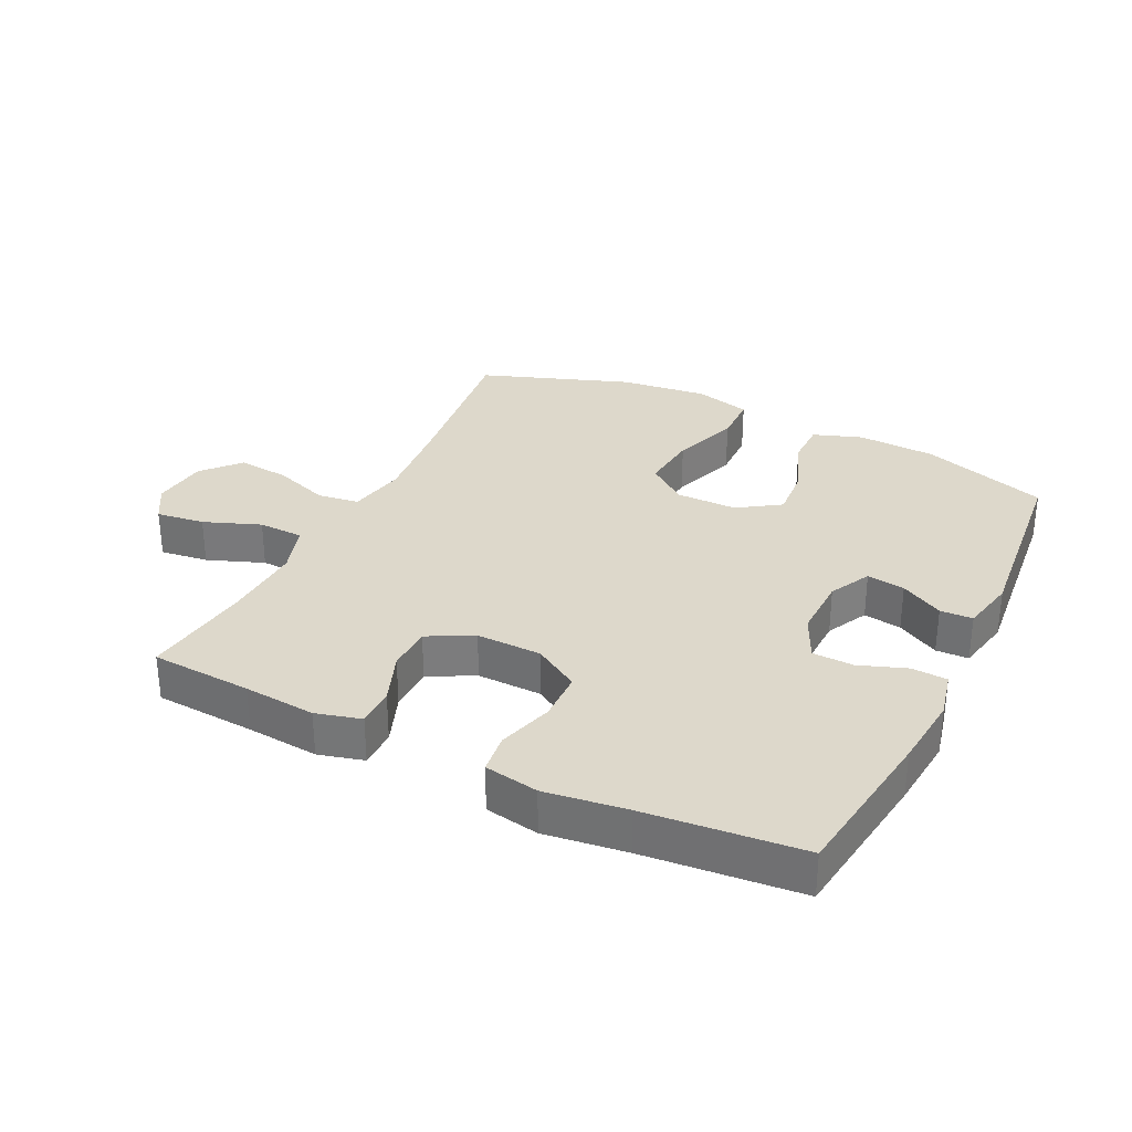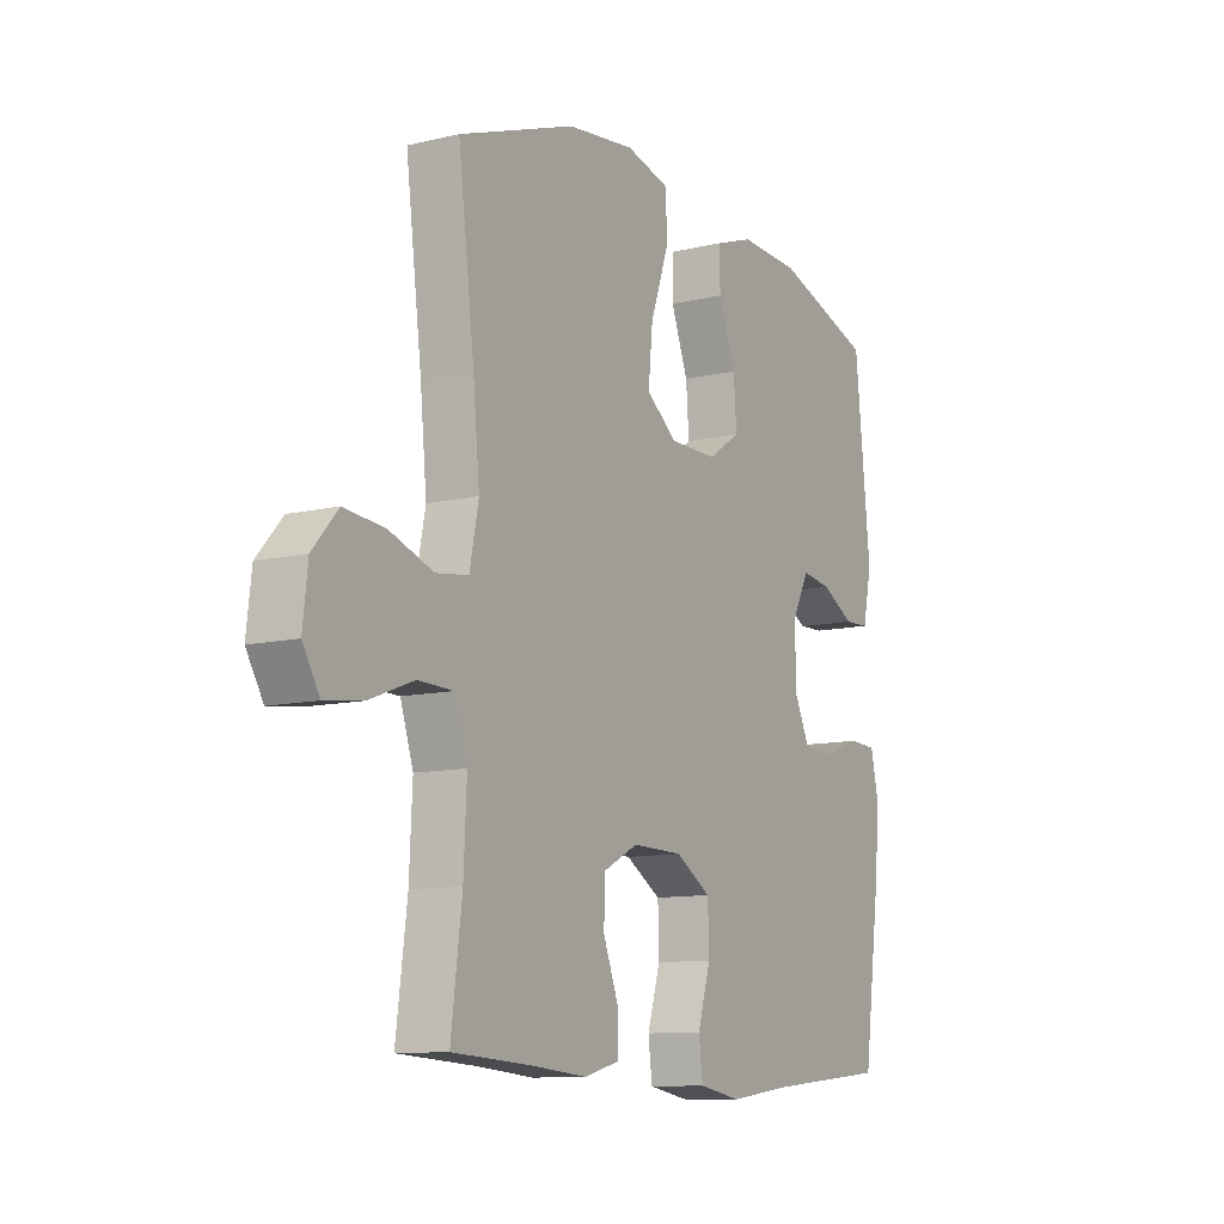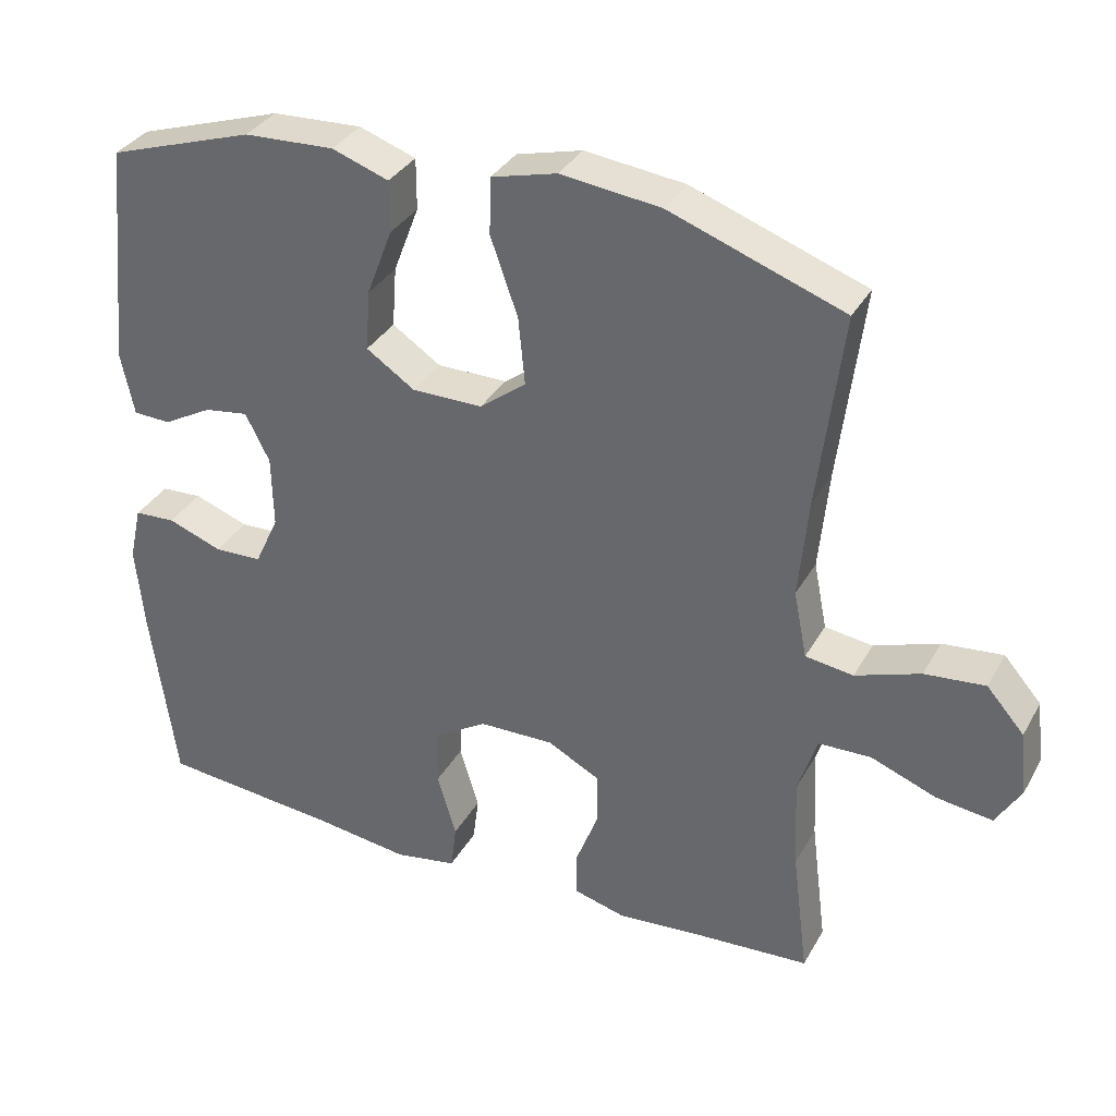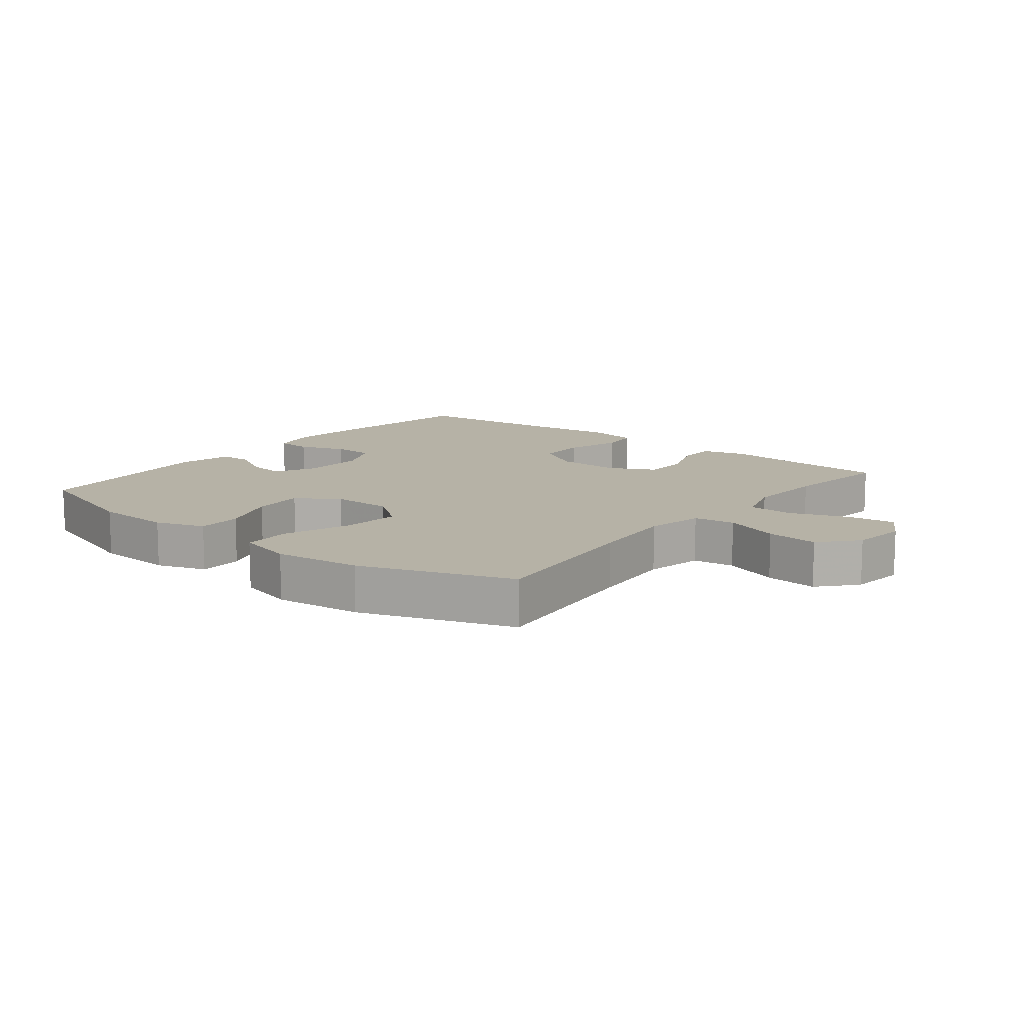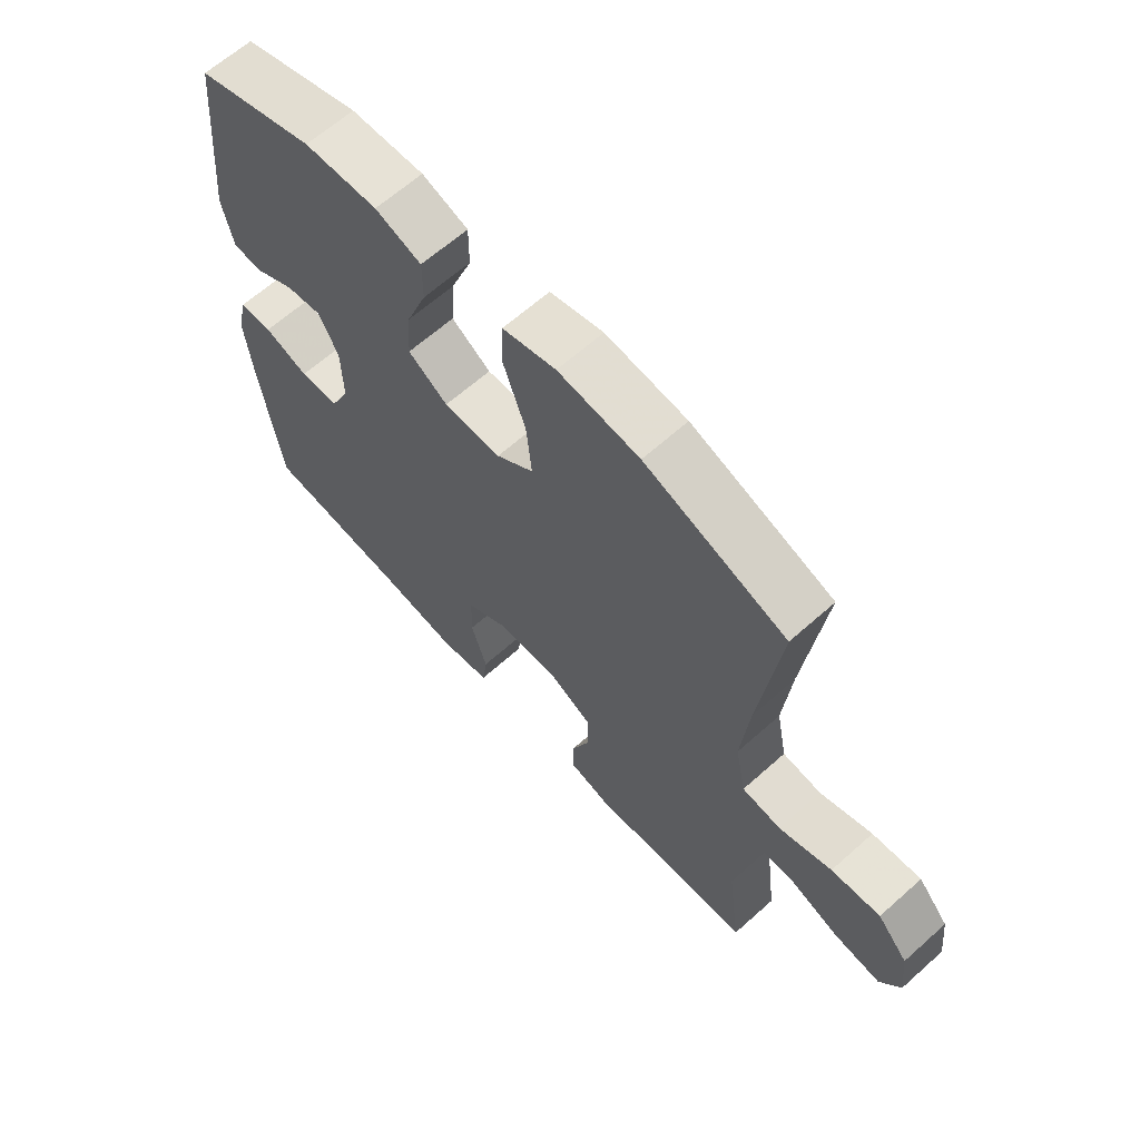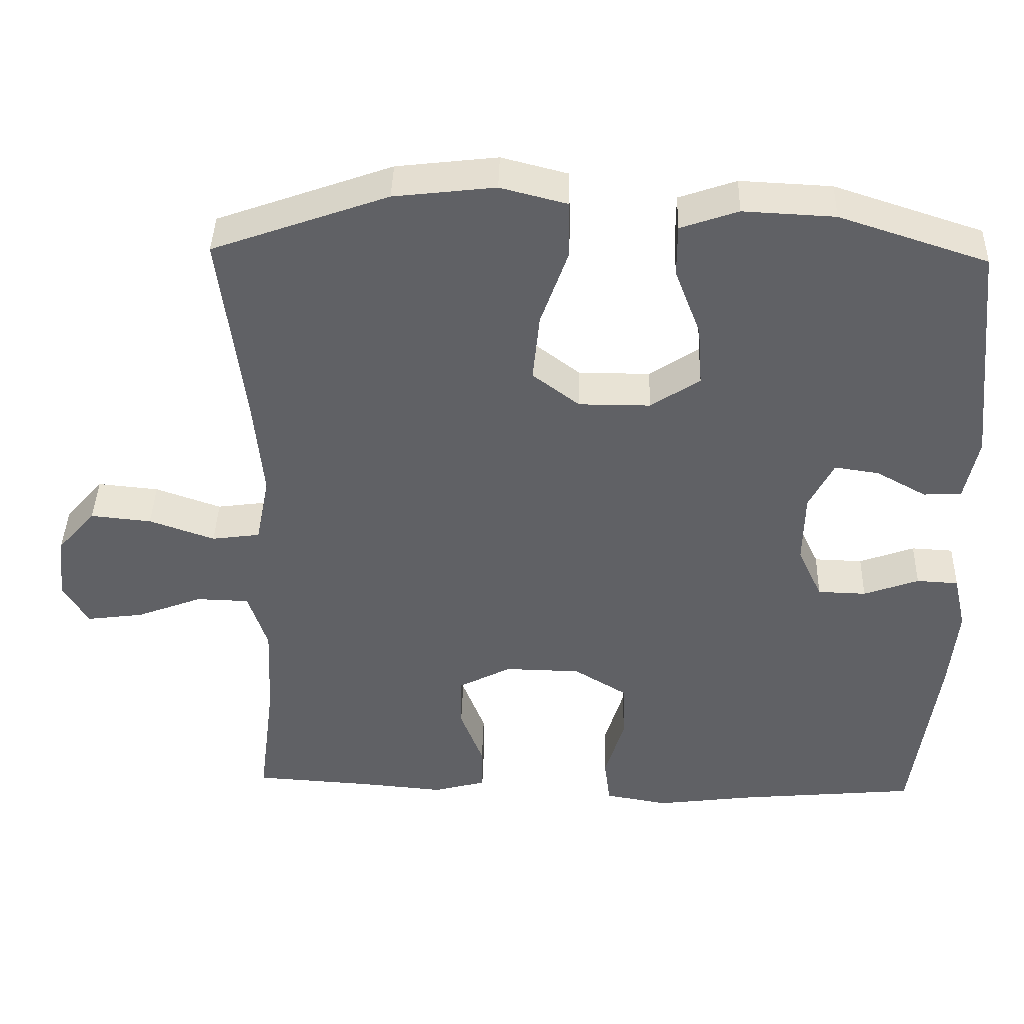
<metadata>
{"format":"obj","ext":"obj","renderer":"f3d","projection":"perspective","resolution":1024,"background":"white","views":[{"elev":31.4,"azim":-153.9,"up":"+Y"},{"elev":-10.7,"azim":120.7,"up":"+Z"},{"elev":34.1,"azim":25.7,"up":"+Z"},{"elev":12.2,"azim":38.7,"up":"+Y"},{"elev":64.2,"azim":48.0,"up":"+Z"},{"elev":41.0,"azim":-178.4,"up":"+Z"}]}
</metadata>
<code>
v 0.5 0.07 -0.5
v 0.341 0.07 -0.51
v 0.228 0.07 -0.52
v 0.157 0.07 -0.501
v 0.157 0.07 -0.44
v 0.188 0.07 -0.359
v 0.187 0.07 -0.287
v 0.116 0.07 -0.25
v 0.014 0.07 -0.252
v -0.058 0.07 -0.296
v -0.06 0.07 -0.375
v -0.034 0.07 -0.462
v -0.042 0.07 -0.525
v -0.127 0.07 -0.54
v -0.255 0.07 -0.523
v -0.5 0.07 -0.5
v -0.534 0.07 -0.25
v -0.545 0.07 -0.134
v -0.528 0.07 -0.059
v -0.472 0.07 -0.056
v -0.398 0.07 -0.083
v -0.333 0.07 -0.081
v -0.3 0.07 -0.01
v -0.302 0.07 0.088
v -0.335 0.07 0.153
v -0.395 0.07 0.144
v -0.462 0.07 0.107
v -0.513 0.07 0.109
v -0.531 0.07 0.195
v -0.5 0.07 0.5
v -0.301 0.07 0.565
v -0.178 0.07 0.571
v -0.101 0.07 0.544
v -0.101 0.07 0.474
v -0.136 0.07 0.382
v -0.142 0.07 0.3
v -0.076 0.07 0.256
v 0.02 0.07 0.256
v 0.083 0.07 0.304
v 0.074 0.07 0.396
v 0.037 0.07 0.501
v 0.039 0.07 0.578
v 0.128 0.07 0.601
v 0.264 0.07 0.585
v 0.5 0.07 0.5
v 0.467 0.07 0.236
v 0.454 0.07 0.1
v 0.472 0.07 0.009
v 0.537 0.07 0
v 0.625 0.07 0.031
v 0.707 0.07 0.039
v 0.758 0.07 -0.019
v 0.768 0.07 -0.106
v 0.734 0.07 -0.163
v 0.658 0.07 -0.153
v 0.569 0.07 -0.119
v 0.498 0.07 -0.121
v 0.472 0.07 -0.201
v 0.478 0.07 -0.327
v 0.5 0 -0.5
v 0.341 0 -0.51
v 0.228 0 -0.52
v 0.157 0 -0.501
v 0.157 0 -0.44
v 0.188 0 -0.359
v 0.187 0 -0.287
v 0.116 0 -0.25
v 0.014 0 -0.252
v -0.058 0 -0.296
v -0.06 0 -0.375
v -0.034 0 -0.462
v -0.042 0 -0.525
v -0.127 0 -0.54
v -0.255 0 -0.523
v -0.5 0 -0.5
v -0.534 0 -0.25
v -0.545 0 -0.134
v -0.528 0 -0.059
v -0.472 0 -0.056
v -0.398 0 -0.083
v -0.333 0 -0.081
v -0.3 0 -0.01
v -0.302 0 0.088
v -0.335 0 0.153
v -0.395 0 0.144
v -0.462 0 0.107
v -0.513 0 0.109
v -0.531 0 0.195
v -0.5 0 0.5
v -0.301 0 0.565
v -0.178 0 0.571
v -0.101 0 0.544
v -0.101 0 0.474
v -0.136 0 0.382
v -0.142 0 0.3
v -0.076 0 0.256
v 0.02 0 0.256
v 0.083 0 0.304
v 0.074 0 0.396
v 0.037 0 0.501
v 0.039 0 0.578
v 0.128 0 0.601
v 0.264 0 0.585
v 0.5 0 0.5
v 0.467 0 0.236
v 0.454 0 0.1
v 0.472 0 0.009
v 0.537 0 0
v 0.625 0 0.031
v 0.707 0 0.039
v 0.758 0 -0.019
v 0.768 0 -0.106
v 0.734 0 -0.163
v 0.658 0 -0.153
v 0.569 0 -0.119
v 0.498 0 -0.121
v 0.472 0 -0.201
v 0.478 0 -0.327
f 54 55 56
f 53 54 56
f 52 53 56
f 51 52 56
f 50 51 56
f 49 50 56
f 48 49 56 57
f 44 45 46
f 43 44 46
f 42 43 46
f 41 42 46
f 40 41 46
f 39 40 46 47
f 38 39 47 48
f 33 34 35
f 32 33 35
f 31 32 35
f 30 31 35
f 29 30 35
f 28 29 35
f 27 28 35
f 26 27 35
f 25 26 35 36
f 24 25 36 37
f 19 20 21
f 18 19 21
f 17 18 21
f 16 17 21
f 15 16 21
f 15 21 22
f 14 15 22
f 13 14 22
f 12 13 22
f 11 12 22
f 10 11 22 23
f 4 5 6
f 3 4 6
f 2 3 6
f 2 6 7
f 1 2 7
f 59 1 7
f 58 59 7 8
f 57 58 8 9
f 48 57 9
f 38 48 9
f 24 37 38
f 23 24 38
f 10 23 38
f 9 10 38
f 115 114 113
f 115 113 112
f 115 112 111
f 115 111 110
f 115 110 109
f 115 109 108
f 116 115 108 107
f 105 104 103
f 105 103 102
f 105 102 101
f 105 101 100
f 105 100 99
f 106 105 99 98
f 107 106 98 97
f 94 93 92
f 94 92 91
f 94 91 90
f 94 90 89
f 94 89 88
f 94 88 87
f 94 87 86
f 94 86 85
f 95 94 85 84
f 96 95 84 83
f 80 79 78
f 80 78 77
f 80 77 76
f 80 76 75
f 80 75 74
f 81 80 74
f 81 74 73
f 81 73 72
f 81 72 71
f 81 71 70
f 82 81 70 69
f 65 64 63
f 65 63 62
f 65 62 61
f 66 65 61
f 66 61 60
f 66 60 118
f 67 66 118 117
f 68 67 117 116
f 68 116 107
f 68 107 97
f 97 96 83
f 97 83 82
f 97 82 69
f 97 69 68
f 1 60 61 2
f 2 61 62 3
f 3 62 63 4
f 4 63 64 5
f 5 64 65 6
f 6 65 66 7
f 7 66 67 8
f 8 67 68 9
f 9 68 69 10
f 10 69 70 11
f 11 70 71 12
f 12 71 72 13
f 13 72 73 14
f 14 73 74 15
f 15 74 75 16
f 16 75 76 17
f 17 76 77 18
f 18 77 78 19
f 19 78 79 20
f 20 79 80 21
f 21 80 81 22
f 22 81 82 23
f 23 82 83 24
f 24 83 84 25
f 25 84 85 26
f 26 85 86 27
f 27 86 87 28
f 28 87 88 29
f 29 88 89 30
f 30 89 90 31
f 31 90 91 32
f 32 91 92 33
f 33 92 93 34
f 34 93 94 35
f 35 94 95 36
f 36 95 96 37
f 37 96 97 38
f 38 97 98 39
f 39 98 99 40
f 40 99 100 41
f 41 100 101 42
f 42 101 102 43
f 43 102 103 44
f 44 103 104 45
f 45 104 105 46
f 46 105 106 47
f 47 106 107 48
f 48 107 108 49
f 49 108 109 50
f 50 109 110 51
f 51 110 111 52
f 52 111 112 53
f 53 112 113 54
f 54 113 114 55
f 55 114 115 56
f 56 115 116 57
f 57 116 117 58
f 58 117 118 59
f 59 118 60 1

</code>
